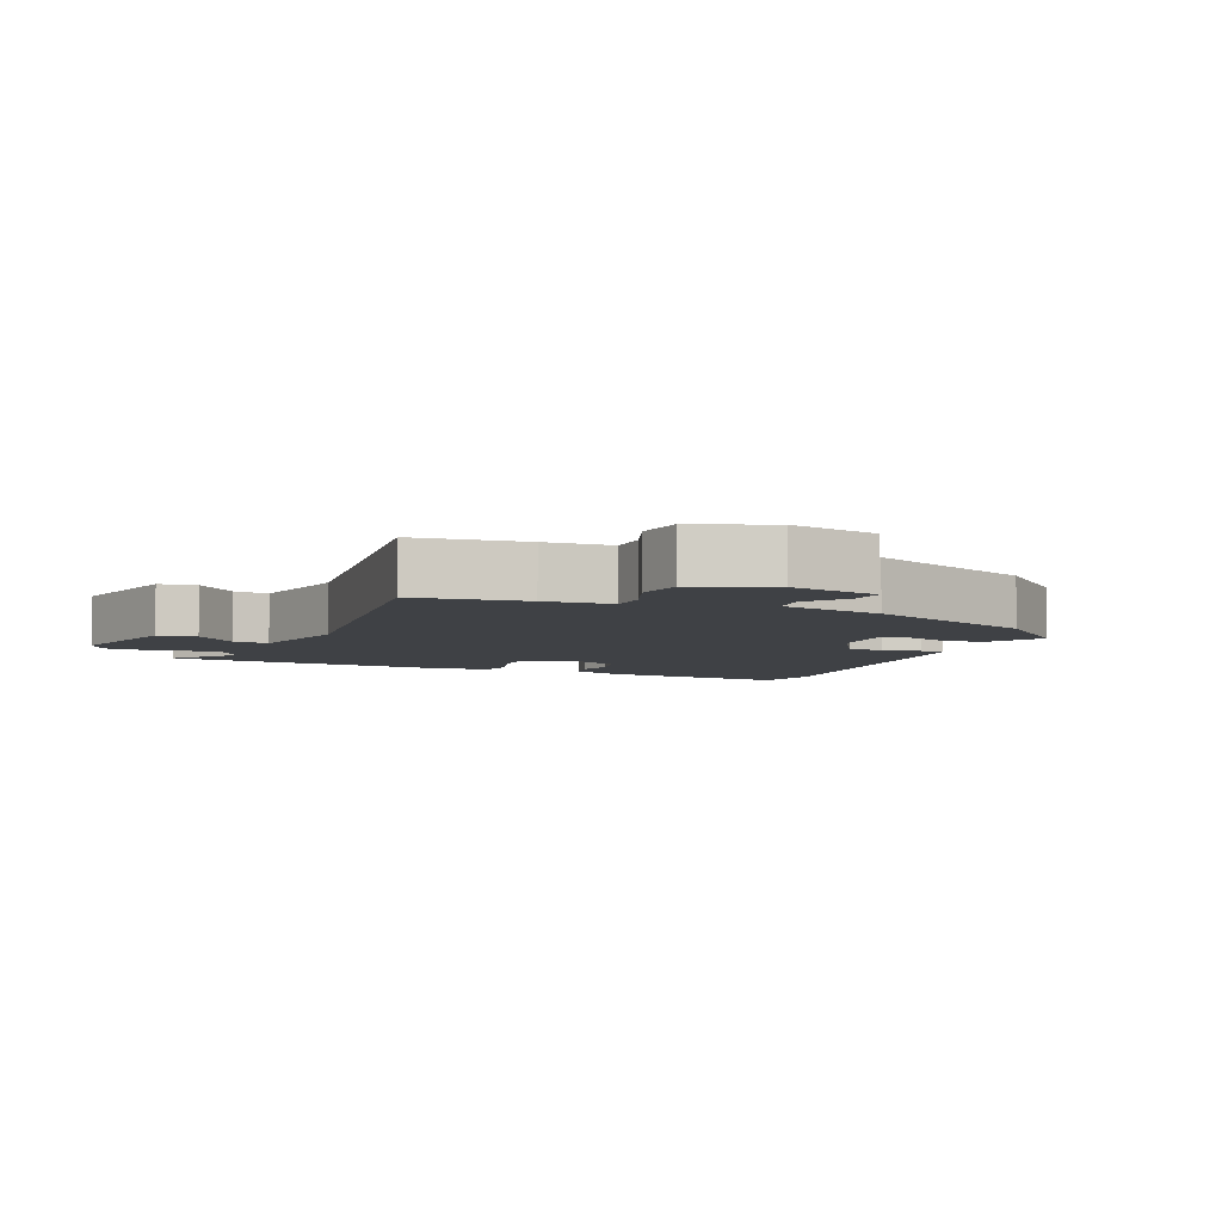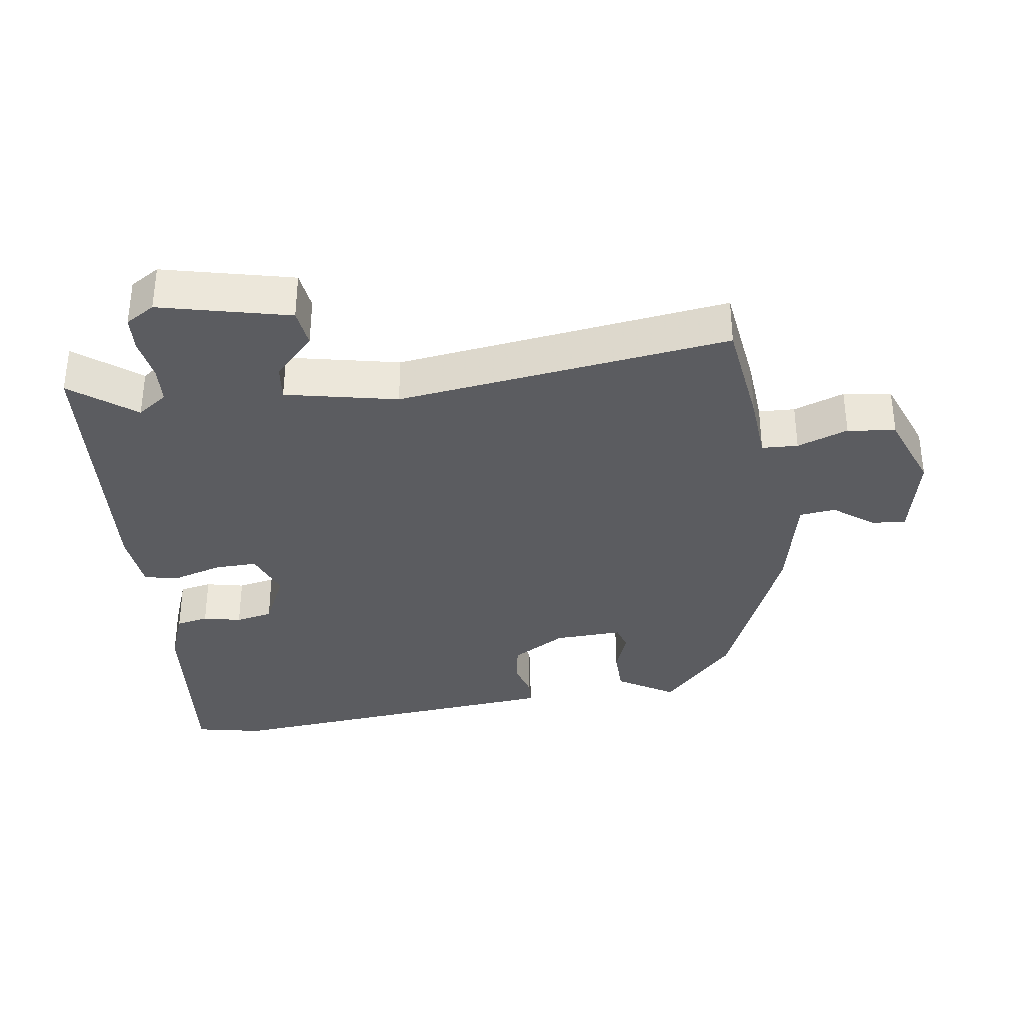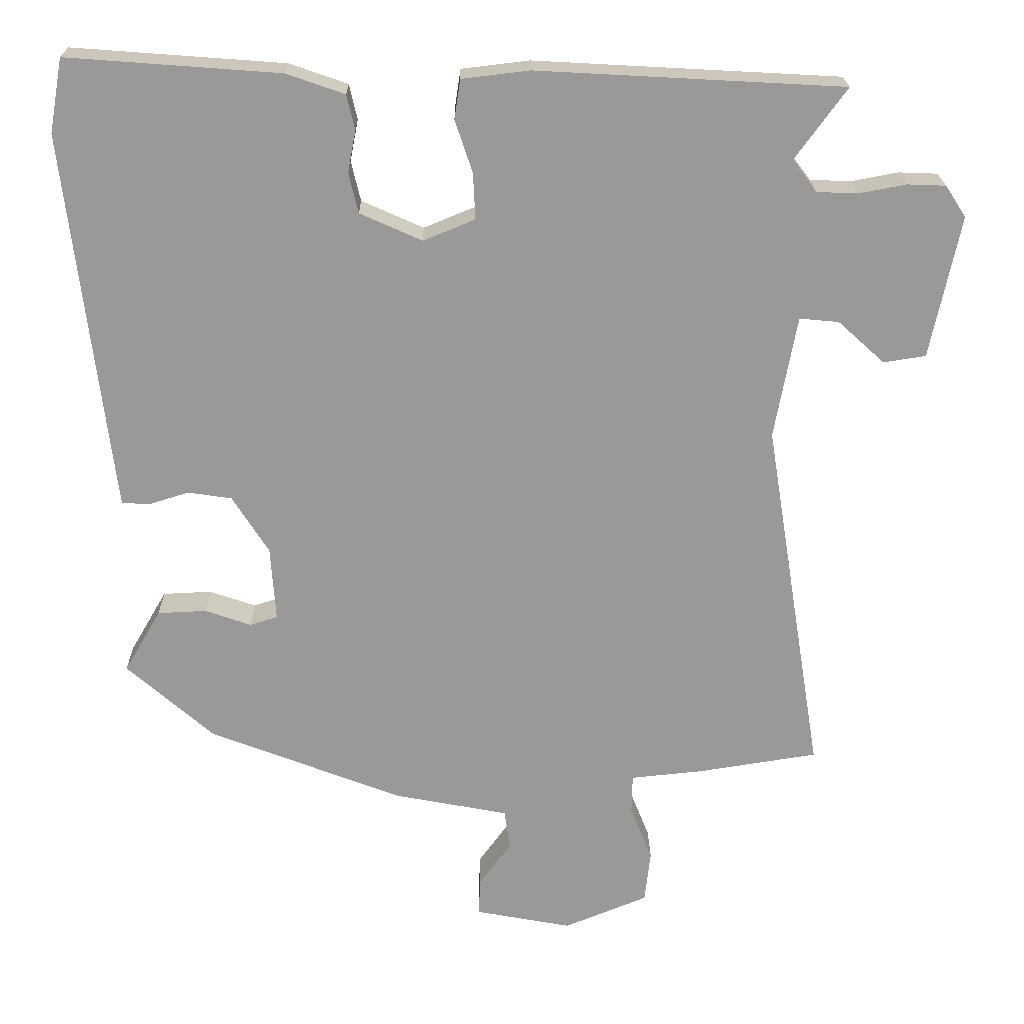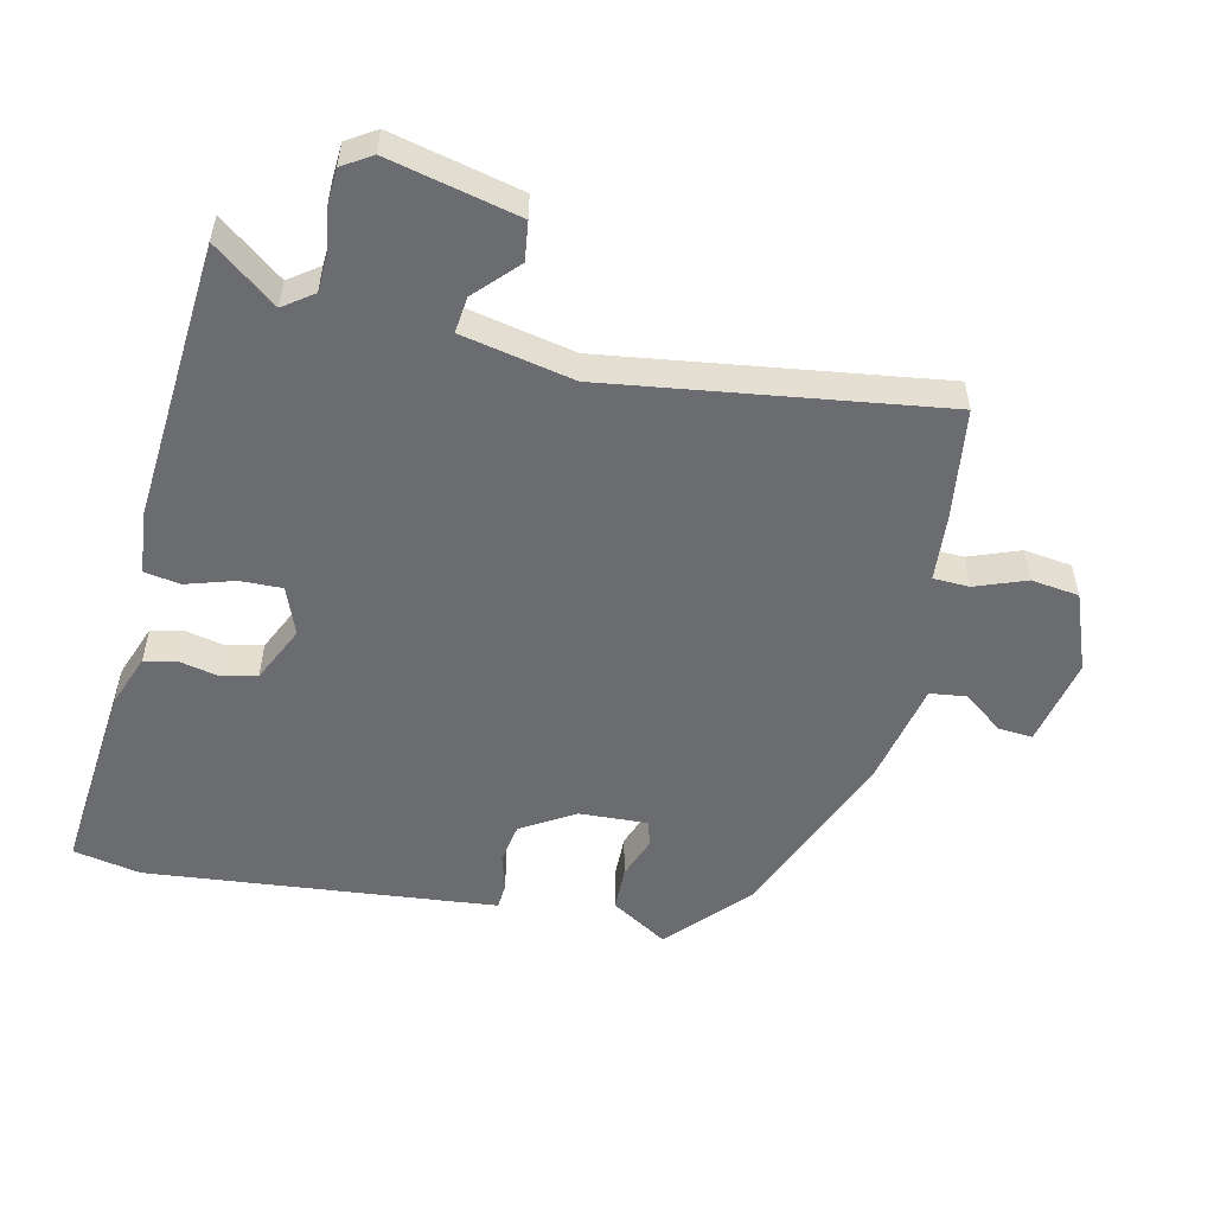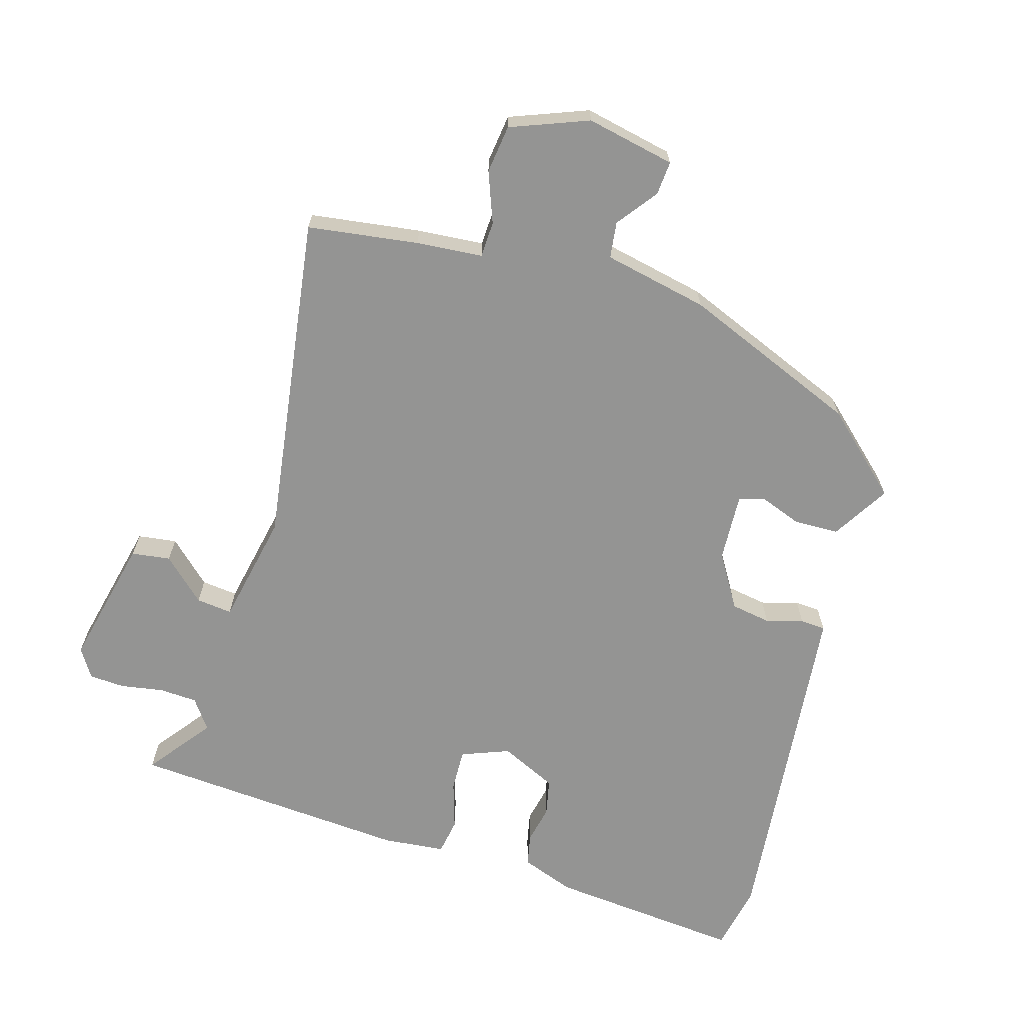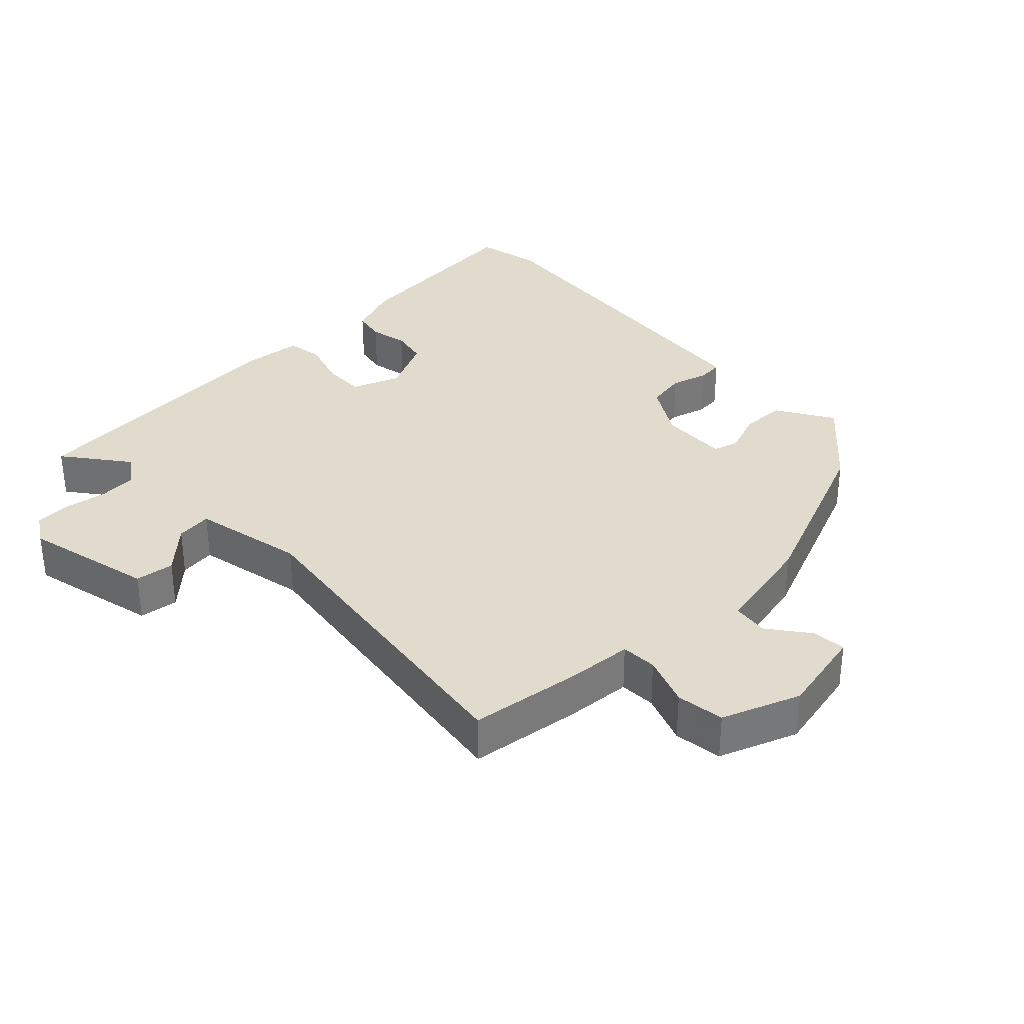
<metadata>
{"format":"obj","ext":"obj","renderer":"f3d","projection":"perspective","resolution":1024,"background":"white","views":[{"elev":-5.6,"azim":155.4,"up":"+Y"},{"elev":-34.7,"azim":96.7,"up":"+Y"},{"elev":21.1,"azim":-0.8,"up":"+Z"},{"elev":-53.7,"azim":76.0,"up":"+Y"},{"elev":-67.0,"azim":162.5,"up":"+Y"},{"elev":33.8,"azim":134.7,"up":"+Y"}]}
</metadata>
<code>
v -0.509 0.07 0.448
v -0.491 0.07 0.549
v -0.199 0.07 0.527
v -0.119 0.07 0.499
v -0.108 0.07 0.451
v -0.119 0.07 0.394
v -0.106 0.07 0.339
v -0.021 0.07 0.301
v 0.05 0.07 0.33
v 0.047 0.07 0.393
v 0.023 0.07 0.465
v 0.031 0.07 0.519
v 0.124 0.07 0.53
v 0.544 0.07 0.507
v 0.473 0.07 0.41
v 0.506 0.07 0.366
v 0.563 0.07 0.364
v 0.627 0.07 0.376
v 0.68 0.07 0.374
v 0.708 0.07 0.331
v 0.667 0.07 0.136
v 0.609 0.07 0.127
v 0.545 0.07 0.185
v 0.491 0.07 0.19
v 0.46 0.07 0.022
v 0.54 0.07 -0.473
v 0.375 0.07 -0.499
v 0.276 0.07 -0.509
v 0.275 0.07 -0.563
v 0.305 0.07 -0.638
v 0.297 0.07 -0.71
v 0.182 0.07 -0.757
v 0.049 0.07 -0.732
v 0.052 0.07 -0.681
v 0.096 0.07 -0.62
v 0.088 0.07 -0.566
v -0.069 0.07 -0.536
v -0.335 0.07 -0.433
v -0.454 0.07 -0.328
v -0.404 0.07 -0.242
v -0.337 0.07 -0.239
v -0.274 0.07 -0.261
v -0.236 0.07 -0.249
v -0.243 0.07 -0.147
v -0.293 0.07 -0.068
v -0.353 0.07 -0.059
v -0.408 0.07 -0.076
v -0.446 0.07 -0.074
v -0.454 0.07 -0.01
v -0.509 0 0.448
v -0.491 0 0.549
v -0.199 0 0.527
v -0.119 0 0.499
v -0.108 0 0.451
v -0.119 0 0.394
v -0.106 0 0.339
v -0.021 0 0.301
v 0.05 0 0.33
v 0.047 0 0.393
v 0.023 0 0.465
v 0.031 0 0.519
v 0.124 0 0.53
v 0.544 0 0.507
v 0.473 0 0.41
v 0.506 0 0.366
v 0.563 0 0.364
v 0.627 0 0.376
v 0.68 0 0.374
v 0.708 0 0.331
v 0.667 0 0.136
v 0.609 0 0.127
v 0.545 0 0.185
v 0.491 0 0.19
v 0.46 0 0.022
v 0.54 0 -0.473
v 0.375 0 -0.499
v 0.276 0 -0.509
v 0.275 0 -0.563
v 0.305 0 -0.638
v 0.297 0 -0.71
v 0.182 0 -0.757
v 0.049 0 -0.732
v 0.052 0 -0.681
v 0.096 0 -0.62
v 0.088 0 -0.566
v -0.069 0 -0.536
v -0.335 0 -0.433
v -0.454 0 -0.328
v -0.404 0 -0.242
v -0.337 0 -0.239
v -0.274 0 -0.261
v -0.236 0 -0.249
v -0.243 0 -0.147
v -0.293 0 -0.068
v -0.353 0 -0.059
v -0.408 0 -0.076
v -0.446 0 -0.074
v -0.454 0 -0.01
f 4 5 6
f 3 4 6
f 2 3 6
f 1 2 6
f 49 1 6
f 48 49 6
f 47 48 6
f 46 47 6
f 45 46 6 7
f 44 45 7 8
f 43 44 8 9
f 40 41 42
f 39 40 42
f 38 39 42
f 37 38 42
f 36 37 42
f 36 42 43
f 33 34 35
f 32 33 35
f 31 32 35
f 30 31 35
f 29 30 35
f 28 29 35 36
f 25 26 27 28
f 36 43 9
f 28 36 9
f 25 28 9
f 24 25 9
f 21 22 23
f 20 21 23
f 19 20 23
f 18 19 23
f 17 18 23
f 23 24 9
f 17 23 9
f 16 17 9
f 13 14 15
f 12 13 15
f 11 12 15
f 10 11 15
f 9 10 15 16
f 55 54 53
f 55 53 52
f 55 52 51
f 55 51 50
f 55 50 98
f 55 98 97
f 55 97 96
f 55 96 95
f 56 55 95 94
f 57 56 94 93
f 58 57 93 92
f 91 90 89
f 91 89 88
f 91 88 87
f 91 87 86
f 91 86 85
f 92 91 85
f 84 83 82
f 84 82 81
f 84 81 80
f 84 80 79
f 84 79 78
f 85 84 78 77
f 77 76 75 74
f 58 92 85
f 58 85 77
f 58 77 74
f 58 74 73
f 72 71 70
f 72 70 69
f 72 69 68
f 72 68 67
f 72 67 66
f 58 73 72
f 58 72 66
f 58 66 65
f 64 63 62
f 64 62 61
f 64 61 60
f 64 60 59
f 65 64 59 58
f 1 50 51 2
f 2 51 52 3
f 3 52 53 4
f 4 53 54 5
f 5 54 55 6
f 6 55 56 7
f 7 56 57 8
f 8 57 58 9
f 9 58 59 10
f 10 59 60 11
f 11 60 61 12
f 12 61 62 13
f 13 62 63 14
f 14 63 64 15
f 15 64 65 16
f 16 65 66 17
f 17 66 67 18
f 18 67 68 19
f 19 68 69 20
f 20 69 70 21
f 21 70 71 22
f 22 71 72 23
f 23 72 73 24
f 24 73 74 25
f 25 74 75 26
f 26 75 76 27
f 27 76 77 28
f 28 77 78 29
f 29 78 79 30
f 30 79 80 31
f 31 80 81 32
f 32 81 82 33
f 33 82 83 34
f 34 83 84 35
f 35 84 85 36
f 36 85 86 37
f 37 86 87 38
f 38 87 88 39
f 39 88 89 40
f 40 89 90 41
f 41 90 91 42
f 42 91 92 43
f 43 92 93 44
f 44 93 94 45
f 45 94 95 46
f 46 95 96 47
f 47 96 97 48
f 48 97 98 49
f 49 98 50 1

</code>
